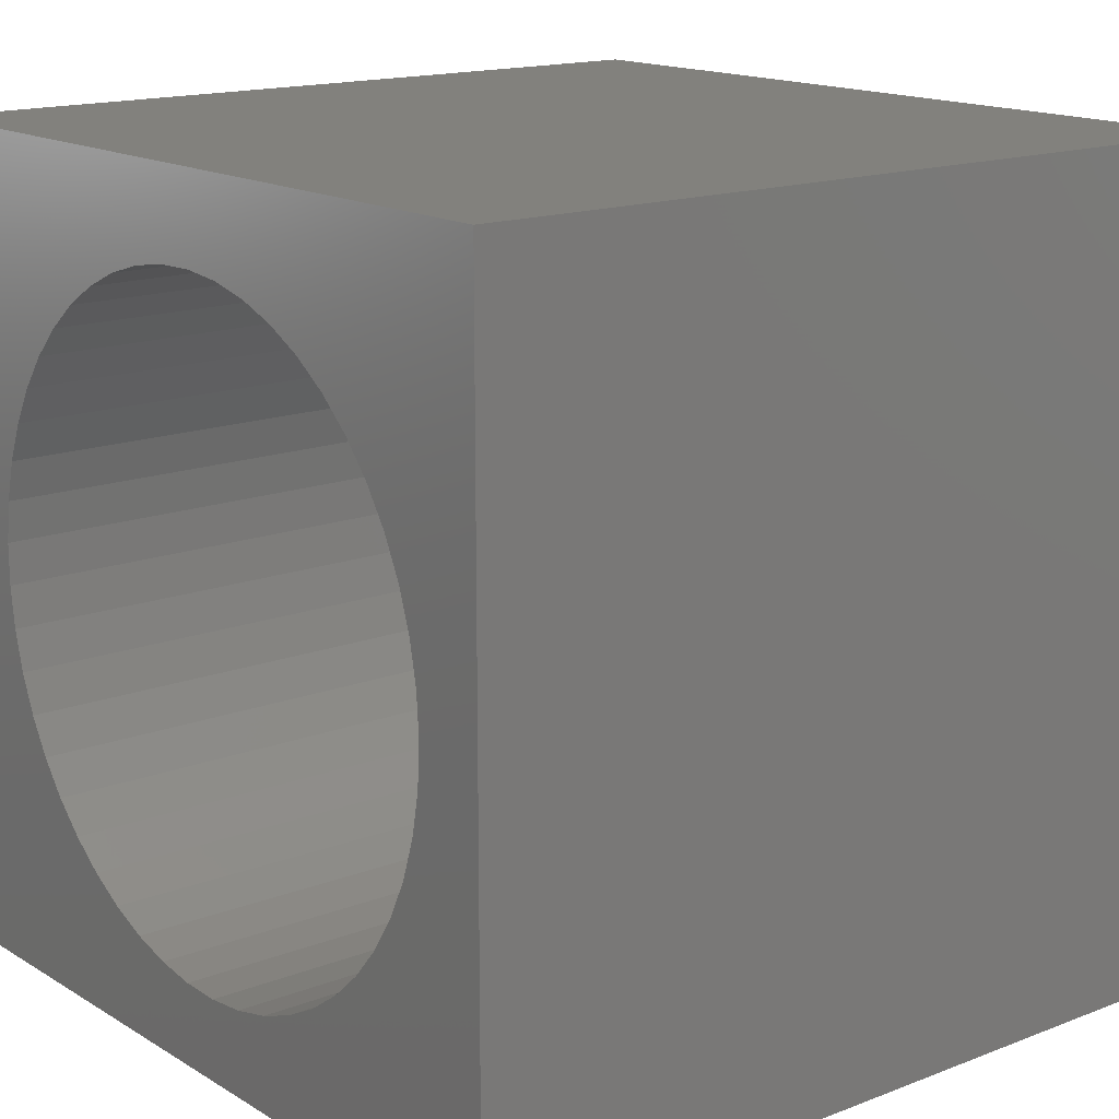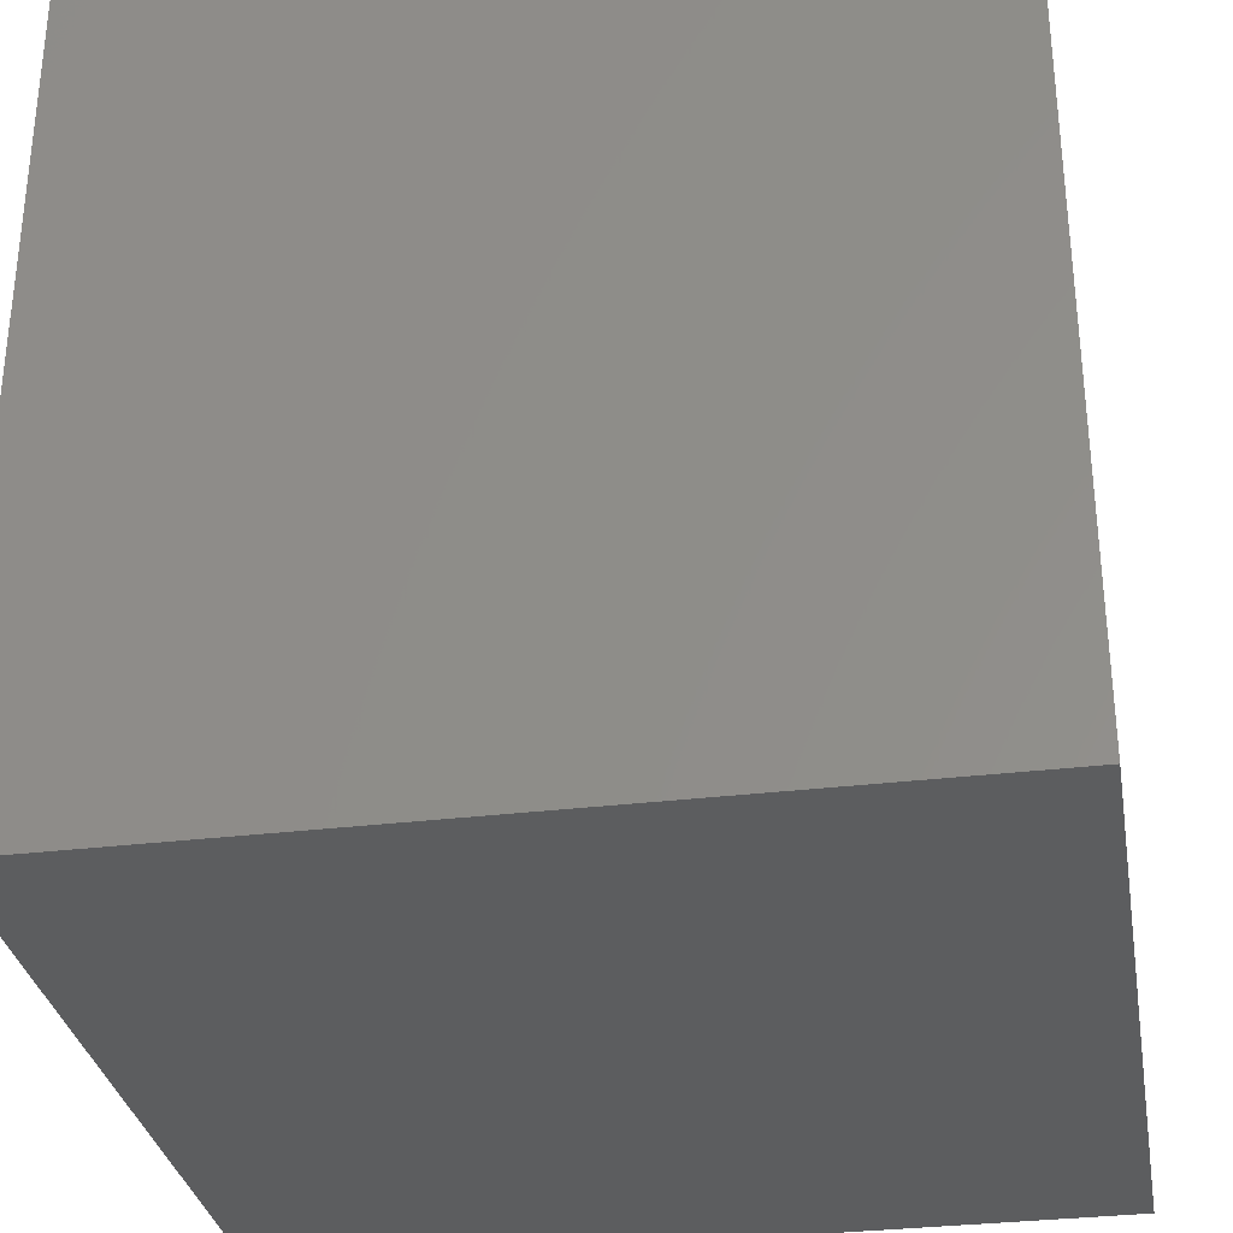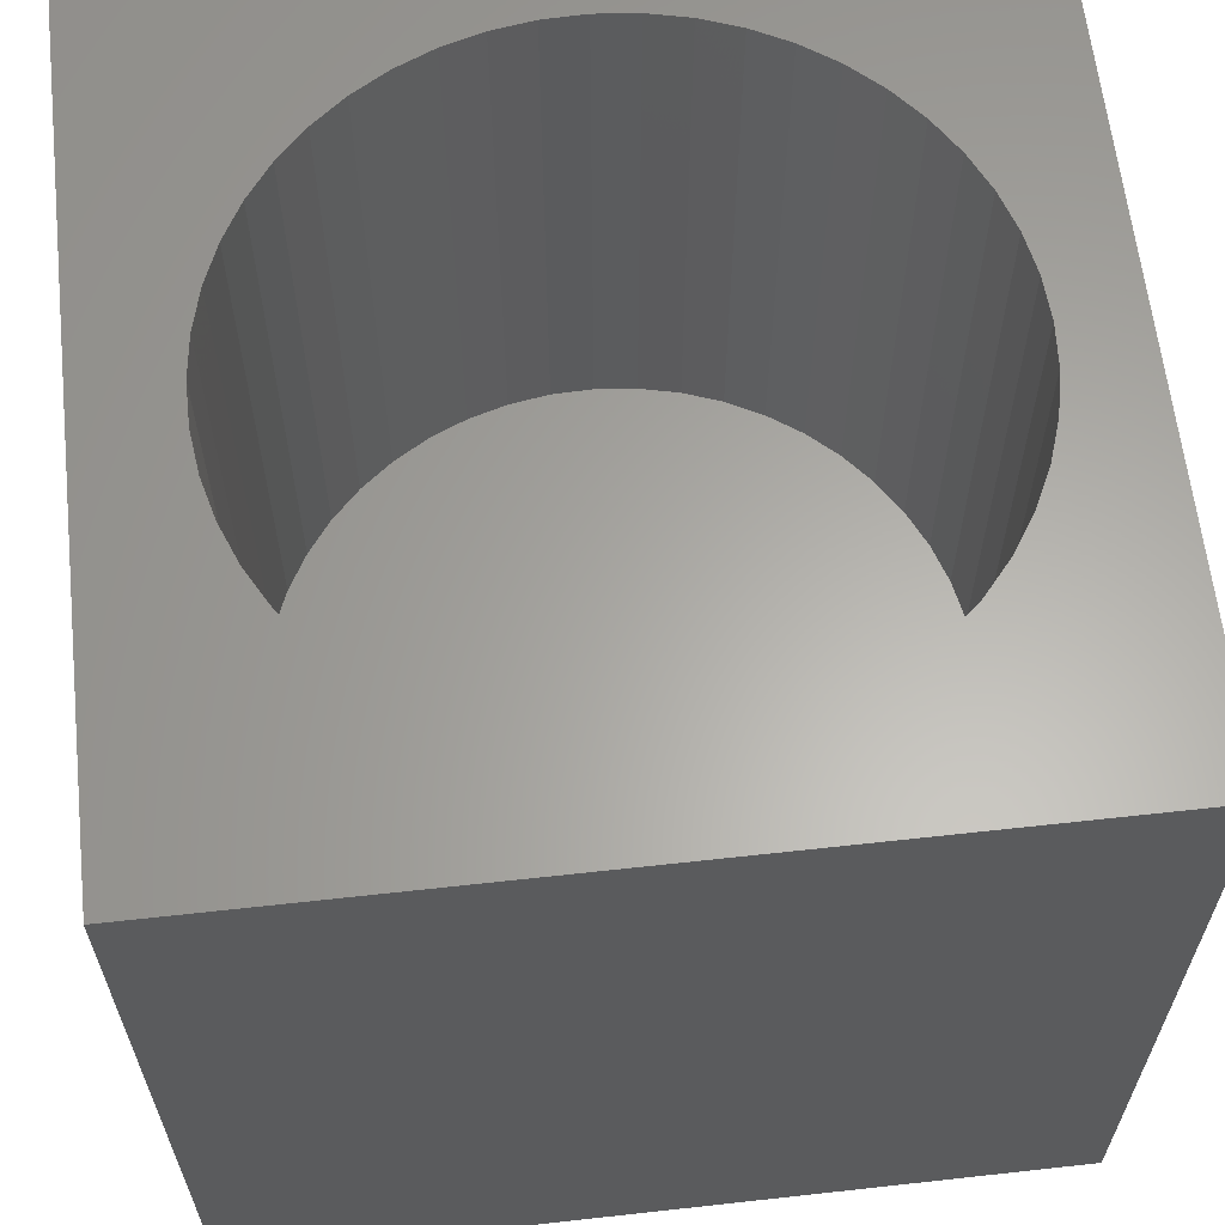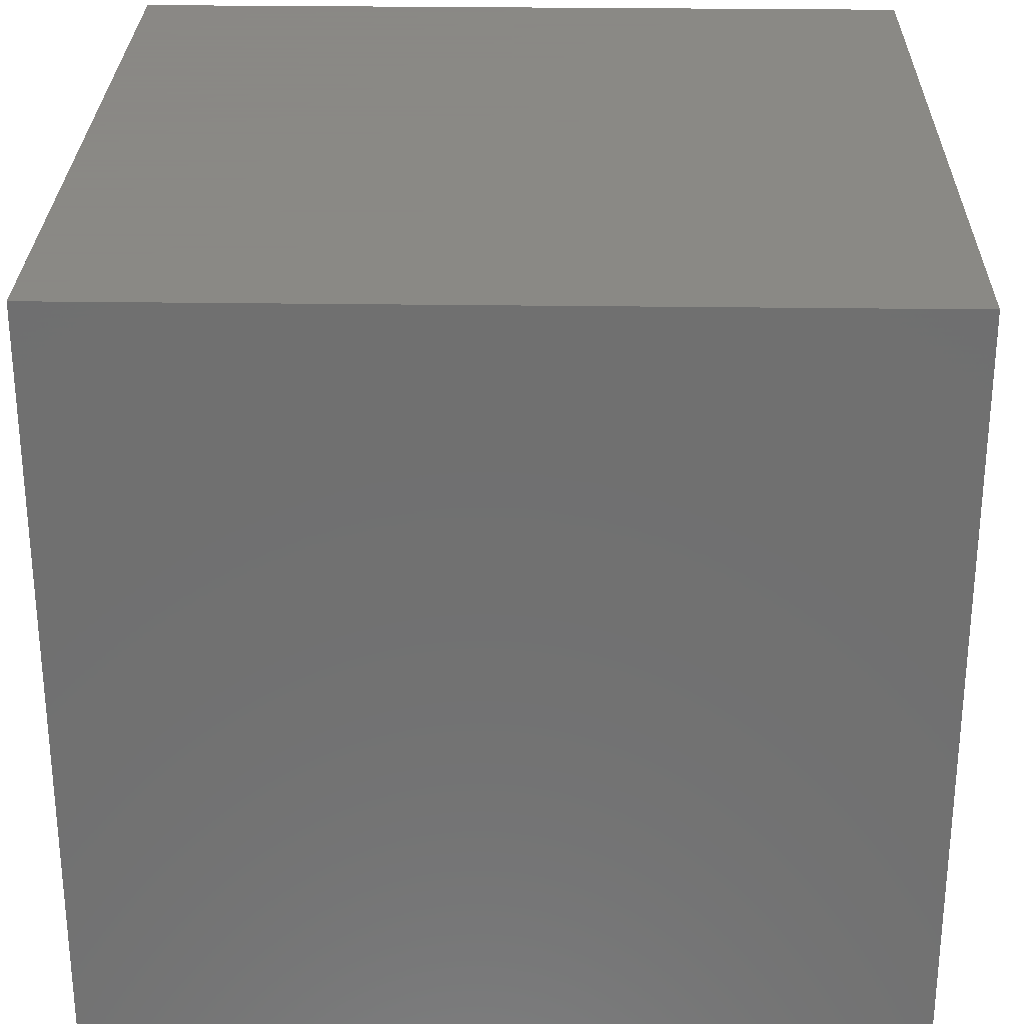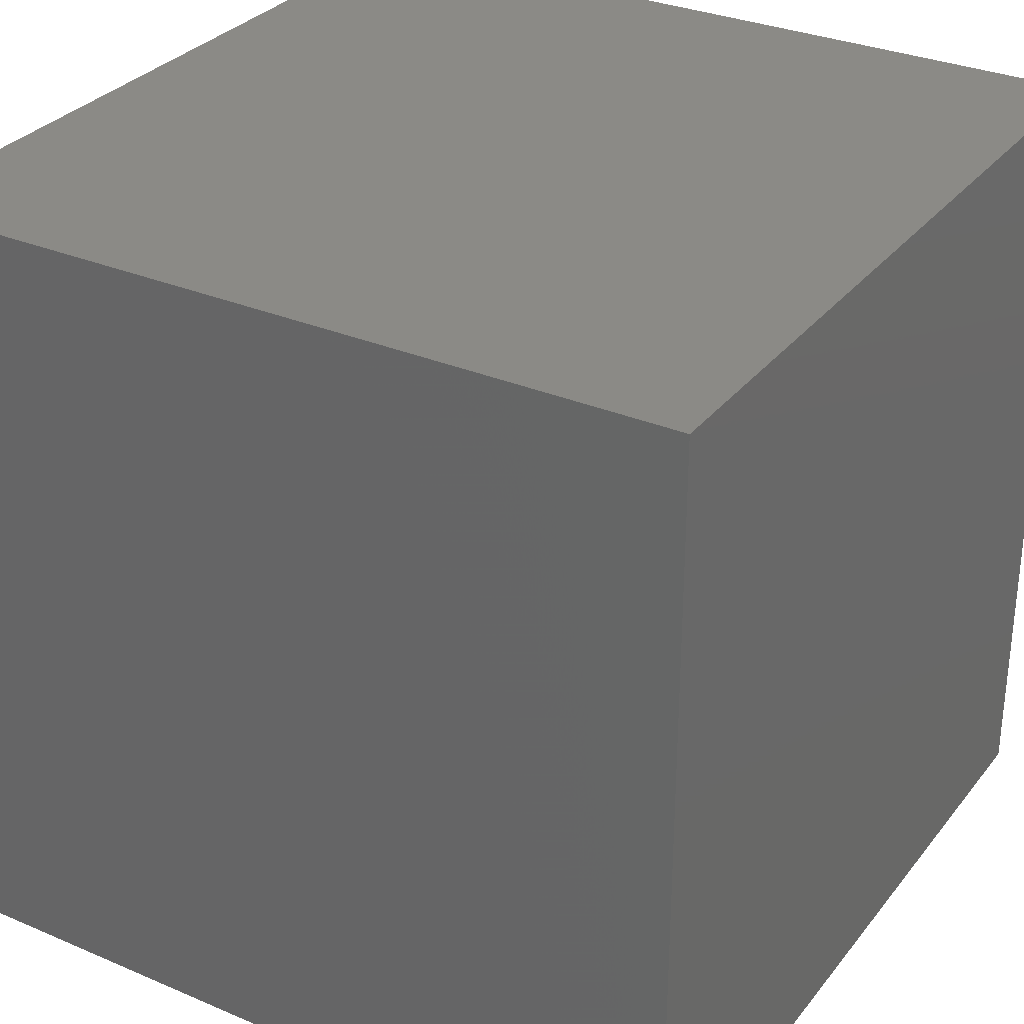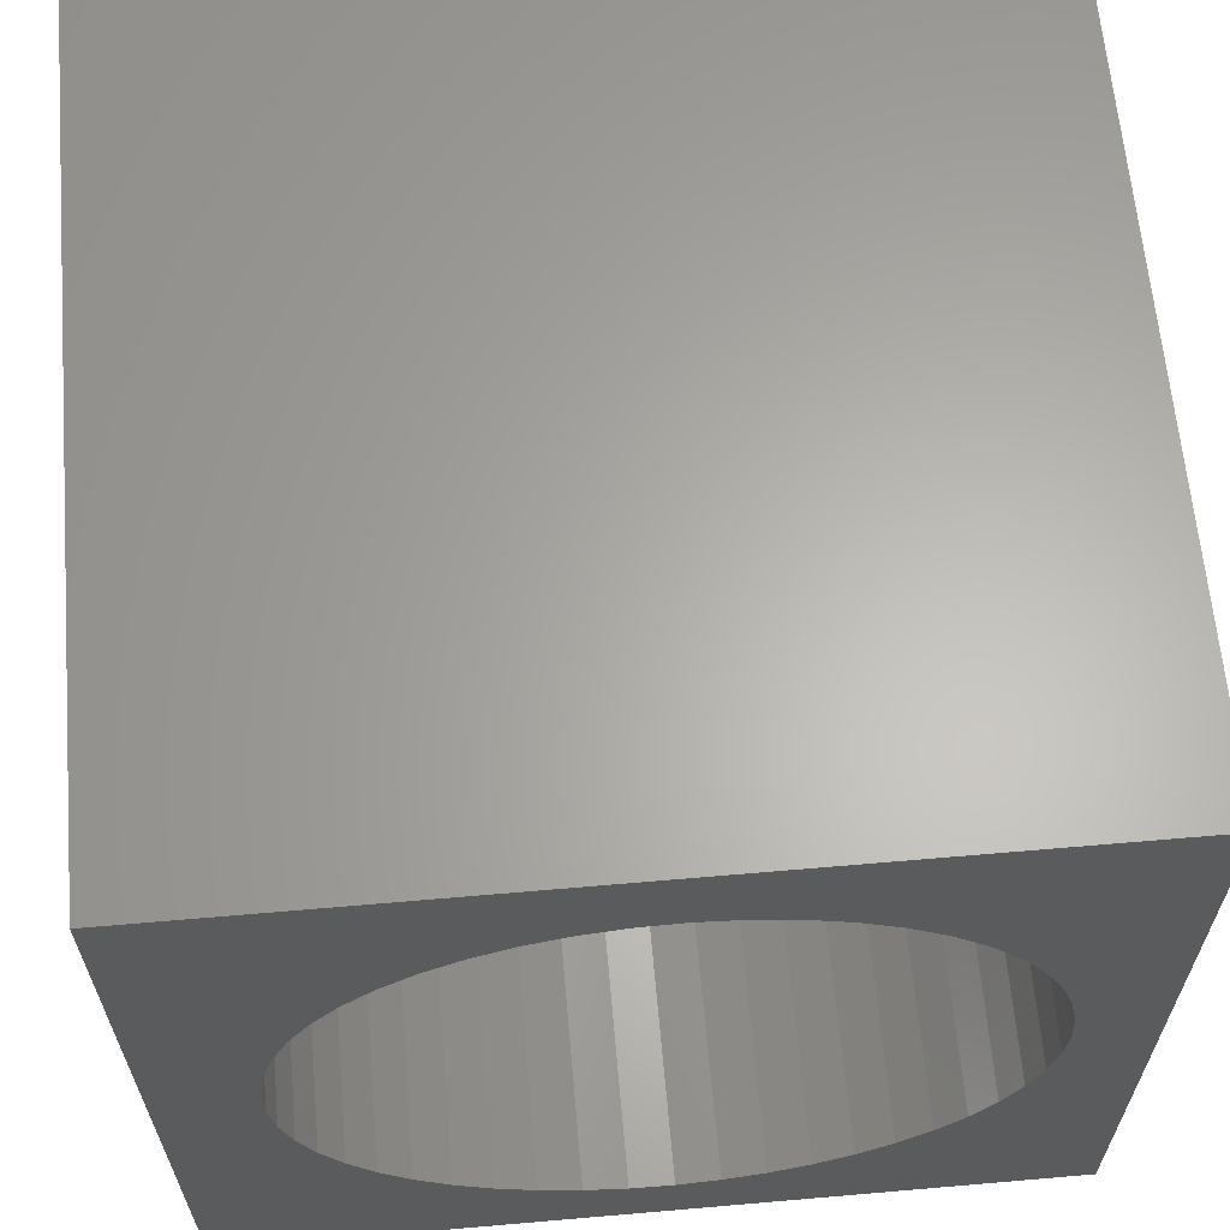
<metadata>
{"format":"stl","ext":"stl","renderer":"f3d","projection":"perspective","resolution":1024,"background":"white","views":[{"elev":15.6,"azim":51.1,"up":"+Y"},{"elev":-31.9,"azim":-170.3,"up":"+Y"},{"elev":62.6,"azim":-6.4,"up":"+Z"},{"elev":27.9,"azim":-178.8,"up":"+Y"},{"elev":31.1,"azim":121.3,"up":"+Y"},{"elev":63.5,"azim":-5.0,"up":"+Y"}]}
</metadata>
<code>
# stl→obj: 106 verts, 208 faces
v 0 10 10
v 0 10 0
v 0 0 10
v 0 0 0
v 7.961 7.748 10
v 8.293 7.359 10
v 10 10 10
v 10 0 10
v 8.293 2.588 10
v 7.961 2.199 10
v 5.224 0.9876 10
v 4.714 1.004 10
v 4.209 1.086 10
v 3.719 1.231 10
v 3.252 1.438 10
v 2.815 1.703 10
v 6.231 8.797 10
v 6.711 8.621 10
v 7.583 1.856 10
v 7.164 1.563 10
v 6.711 1.327 10
v 6.231 1.15 10
v 5.733 1.037 10
v 2.415 2.021 10
v 2.06 2.389 10
v 1.754 2.798 10
v 7.164 8.384 10
v 7.583 8.092 10
v 8.572 6.931 10
v 8.793 6.471 10
v 8.954 5.986 10
v 8.954 3.962 10
v 8.793 3.477 10
v 8.572 3.017 10
v 1.503 3.243 10
v 1.311 3.717 10
v 1.182 4.211 10
v 9.052 5.484 10
v 9.085 4.974 10
v 9.052 4.464 10
v 1.311 6.231 10
v 1.503 6.704 10
v 1.754 7.15 10
v 2.06 7.559 10
v 2.415 7.926 10
v 2.815 8.245 10
v 1.116 4.718 10
v 1.116 5.229 10
v 1.182 5.736 10
v 3.252 8.51 10
v 3.719 8.717 10
v 4.209 8.862 10
v 4.714 8.944 10
v 5.224 8.96 10
v 5.733 8.911 10
v 10 10 0
v 10 0 0
v 9.052 4.464 3.023
v 9.085 4.974 3.023
v 9.052 5.484 3.023
v 8.954 5.986 3.023
v 8.793 6.471 3.023
v 8.572 6.931 3.023
v 8.293 7.359 3.023
v 7.961 7.748 3.023
v 7.583 8.092 3.023
v 7.164 8.384 3.023
v 6.711 8.621 3.023
v 6.231 8.797 3.023
v 5.733 8.911 3.023
v 5.224 8.96 3.023
v 4.714 8.944 3.023
v 4.209 8.862 3.023
v 3.719 8.717 3.023
v 3.252 8.51 3.023
v 2.815 8.245 3.023
v 2.415 7.926 3.023
v 2.06 7.559 3.023
v 1.754 7.15 3.023
v 1.503 6.704 3.023
v 1.311 6.231 3.023
v 1.182 5.736 3.023
v 1.116 5.229 3.023
v 1.116 4.718 3.023
v 1.182 4.211 3.023
v 1.311 3.717 3.023
v 1.503 3.243 3.023
v 1.754 2.798 3.023
v 2.06 2.389 3.023
v 2.415 2.021 3.023
v 2.815 1.703 3.023
v 3.252 1.438 3.023
v 3.719 1.231 3.023
v 4.209 1.086 3.023
v 4.714 1.004 3.023
v 5.224 0.9876 3.023
v 5.733 1.037 3.023
v 6.231 1.15 3.023
v 6.711 1.327 3.023
v 7.164 1.563 3.023
v 7.583 1.856 3.023
v 7.961 2.199 3.023
v 8.293 2.588 3.023
v 8.572 3.017 3.023
v 8.793 3.477 3.023
v 8.954 3.962 3.023
f 1 2 3
f 3 2 4
f 5 6 7
f 8 9 10
f 8 11 3
f 3 11 12
f 3 12 13
f 13 14 3
f 3 14 15
f 3 15 16
f 7 17 18
f 10 19 8
f 8 19 20
f 8 20 21
f 21 22 8
f 8 22 23
f 8 23 11
f 16 24 3
f 3 24 25
f 3 25 26
f 18 27 7
f 7 27 28
f 7 28 5
f 6 29 7
f 7 29 30
f 7 30 31
f 32 33 8
f 8 33 34
f 8 34 9
f 26 35 3
f 3 35 36
f 3 36 37
f 31 38 7
f 7 38 39
f 7 39 8
f 8 39 40
f 8 40 32
f 41 42 1
f 1 42 43
f 43 44 1
f 1 44 45
f 1 45 46
f 37 47 3
f 3 47 48
f 3 48 1
f 1 48 49
f 1 49 41
f 46 50 1
f 1 50 51
f 1 51 52
f 52 53 1
f 1 53 54
f 1 54 7
f 7 54 55
f 7 55 17
f 56 7 57
f 57 7 8
f 2 56 4
f 4 56 57
f 7 56 1
f 1 56 2
f 57 8 4
f 4 8 3
f 58 39 59
f 59 39 38
f 59 38 60
f 60 38 31
f 60 31 61
f 61 31 30
f 61 30 62
f 62 30 29
f 62 29 63
f 63 29 6
f 63 6 64
f 64 6 5
f 64 5 65
f 65 5 28
f 65 28 66
f 66 28 27
f 66 27 67
f 67 27 18
f 67 18 68
f 68 18 17
f 68 17 69
f 69 17 55
f 69 55 70
f 70 55 54
f 70 54 71
f 71 54 53
f 71 53 72
f 72 53 52
f 72 52 73
f 73 52 51
f 73 51 74
f 74 51 50
f 74 50 75
f 75 50 46
f 75 46 76
f 76 46 45
f 76 45 77
f 77 45 44
f 77 44 78
f 78 44 43
f 78 43 79
f 79 43 42
f 79 42 80
f 80 42 41
f 80 41 81
f 81 41 49
f 81 49 82
f 82 49 48
f 82 48 83
f 83 48 47
f 83 47 84
f 84 47 37
f 84 37 85
f 85 37 36
f 85 36 86
f 86 36 35
f 86 35 87
f 87 35 26
f 87 26 88
f 88 26 25
f 88 25 89
f 89 25 24
f 89 24 90
f 90 24 16
f 90 16 91
f 91 16 15
f 91 15 92
f 92 15 14
f 92 14 93
f 93 14 13
f 93 13 94
f 94 13 12
f 94 12 95
f 95 12 11
f 95 11 96
f 96 11 23
f 96 23 97
f 97 23 22
f 97 22 98
f 98 22 21
f 98 21 99
f 99 21 20
f 99 20 100
f 100 20 19
f 100 19 101
f 101 19 10
f 101 10 102
f 102 10 9
f 102 9 103
f 103 9 34
f 103 34 104
f 104 34 33
f 104 33 105
f 105 33 32
f 105 32 106
f 106 32 40
f 106 40 58
f 58 40 39
f 103 104 85
f 89 90 91
f 104 105 85
f 85 105 106
f 85 106 58
f 61 62 85
f 85 62 63
f 85 63 64
f 64 65 85
f 85 65 66
f 85 66 67
f 67 68 85
f 85 68 69
f 85 69 70
f 70 71 85
f 85 71 72
f 85 72 84
f 89 91 88
f 97 85 96
f 96 85 95
f 97 98 85
f 85 98 99
f 85 99 100
f 100 101 85
f 85 101 102
f 85 102 103
f 58 59 85
f 85 59 60
f 85 60 61
f 88 91 87
f 87 91 92
f 87 92 93
f 85 86 95
f 95 86 87
f 95 87 94
f 94 87 93
f 81 82 72
f 72 82 83
f 72 83 84
f 79 73 74
f 73 79 72
f 72 79 80
f 72 80 81
f 74 75 79
f 79 75 76
f 79 76 78
f 78 76 77

</code>
